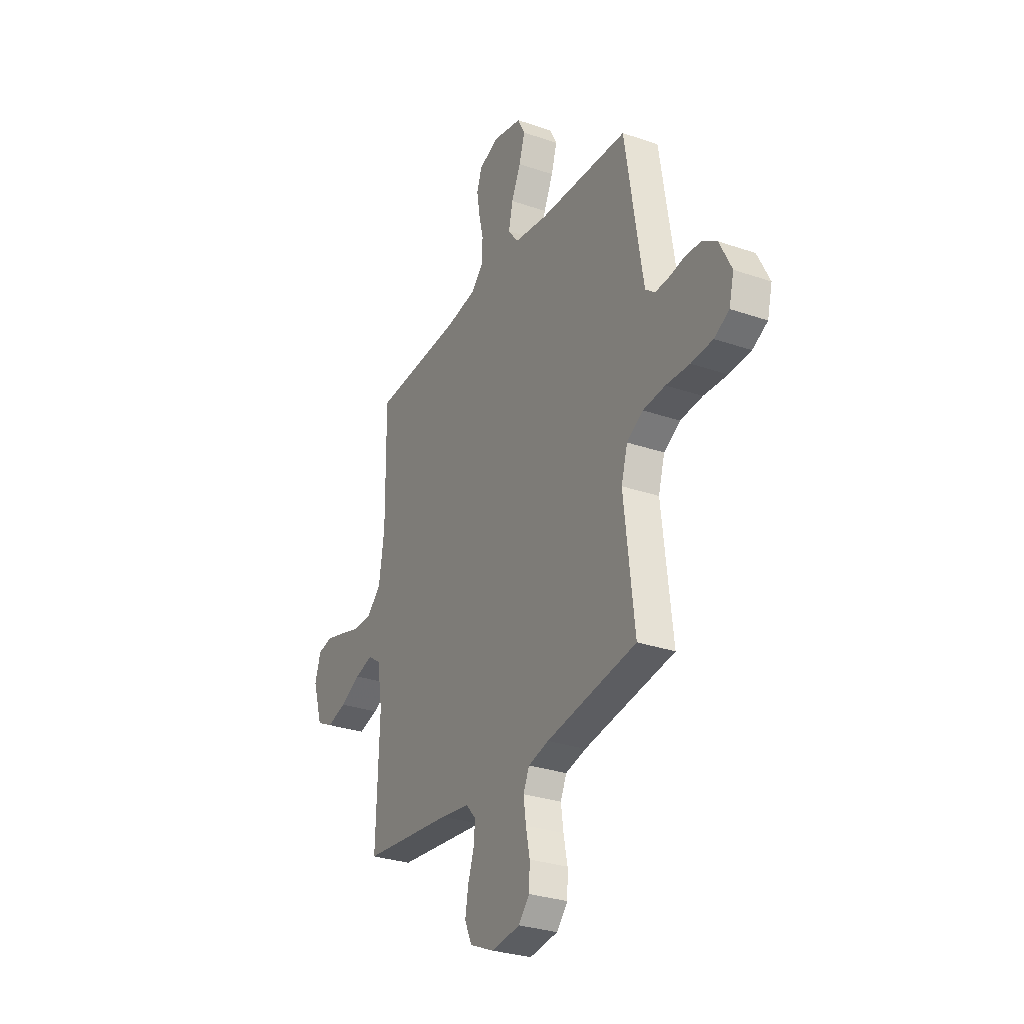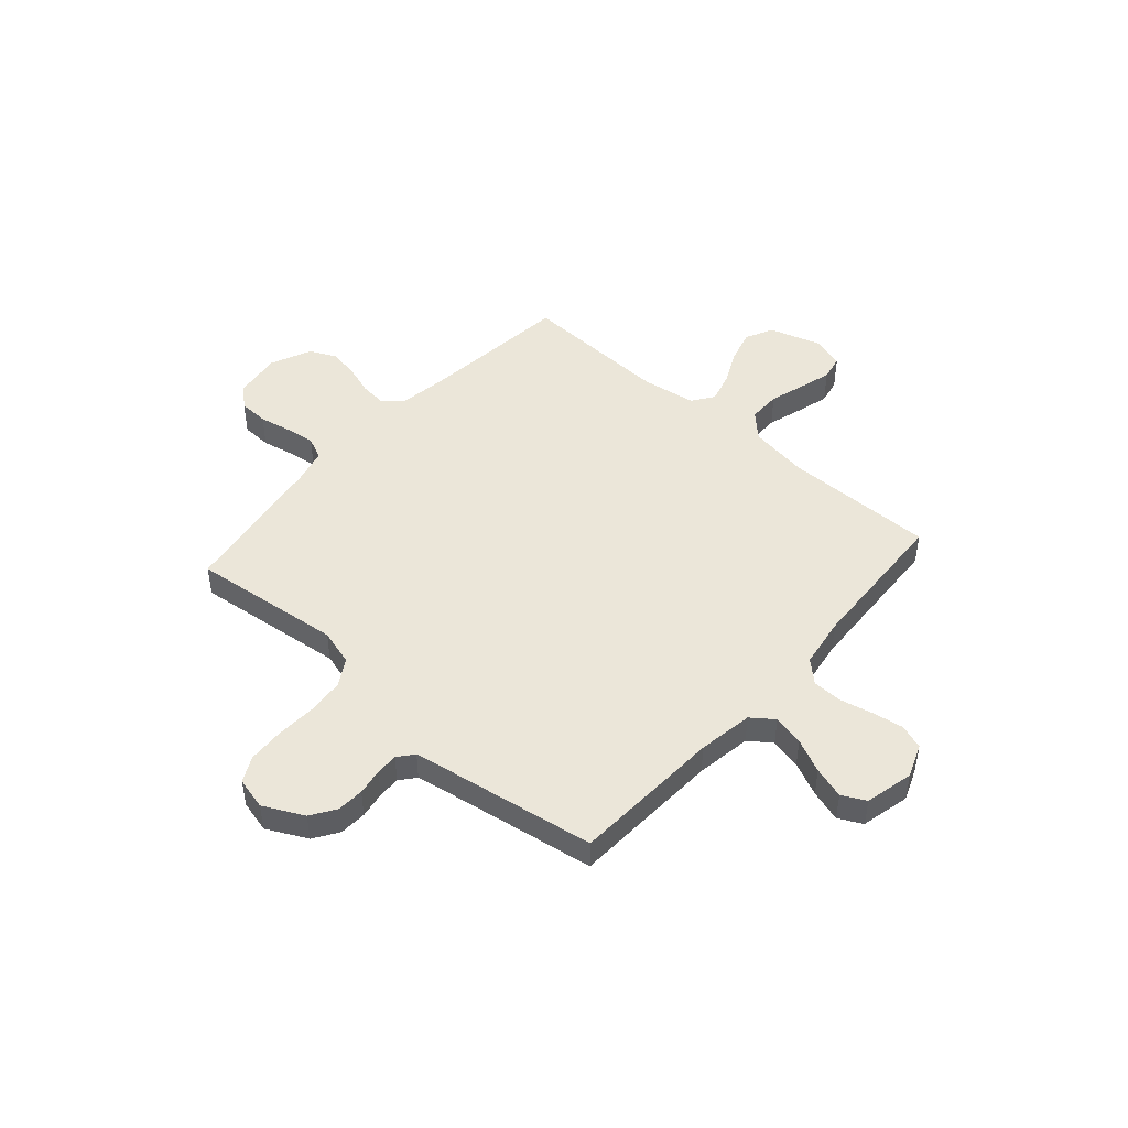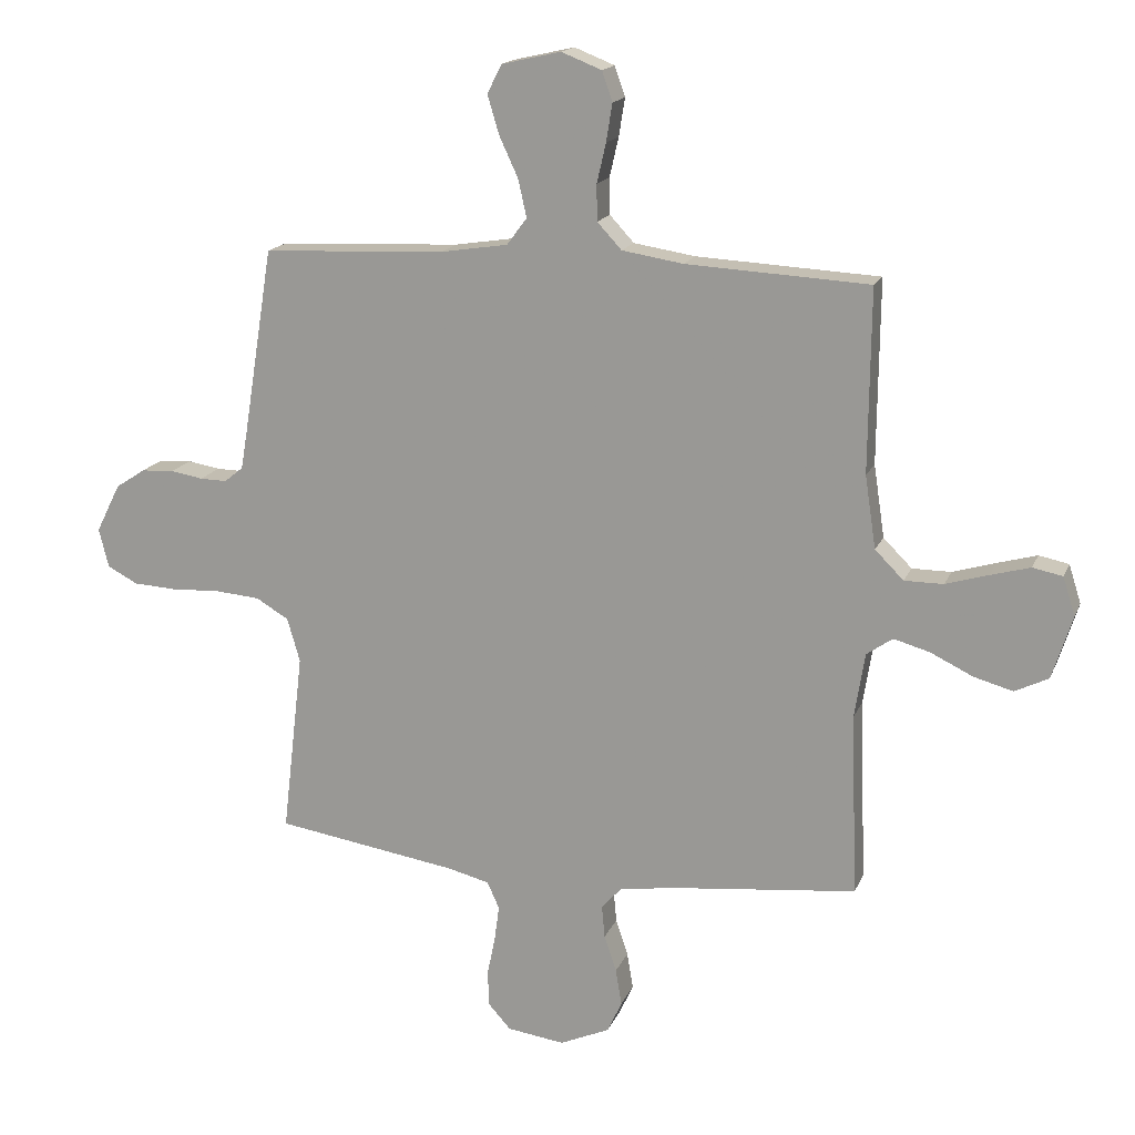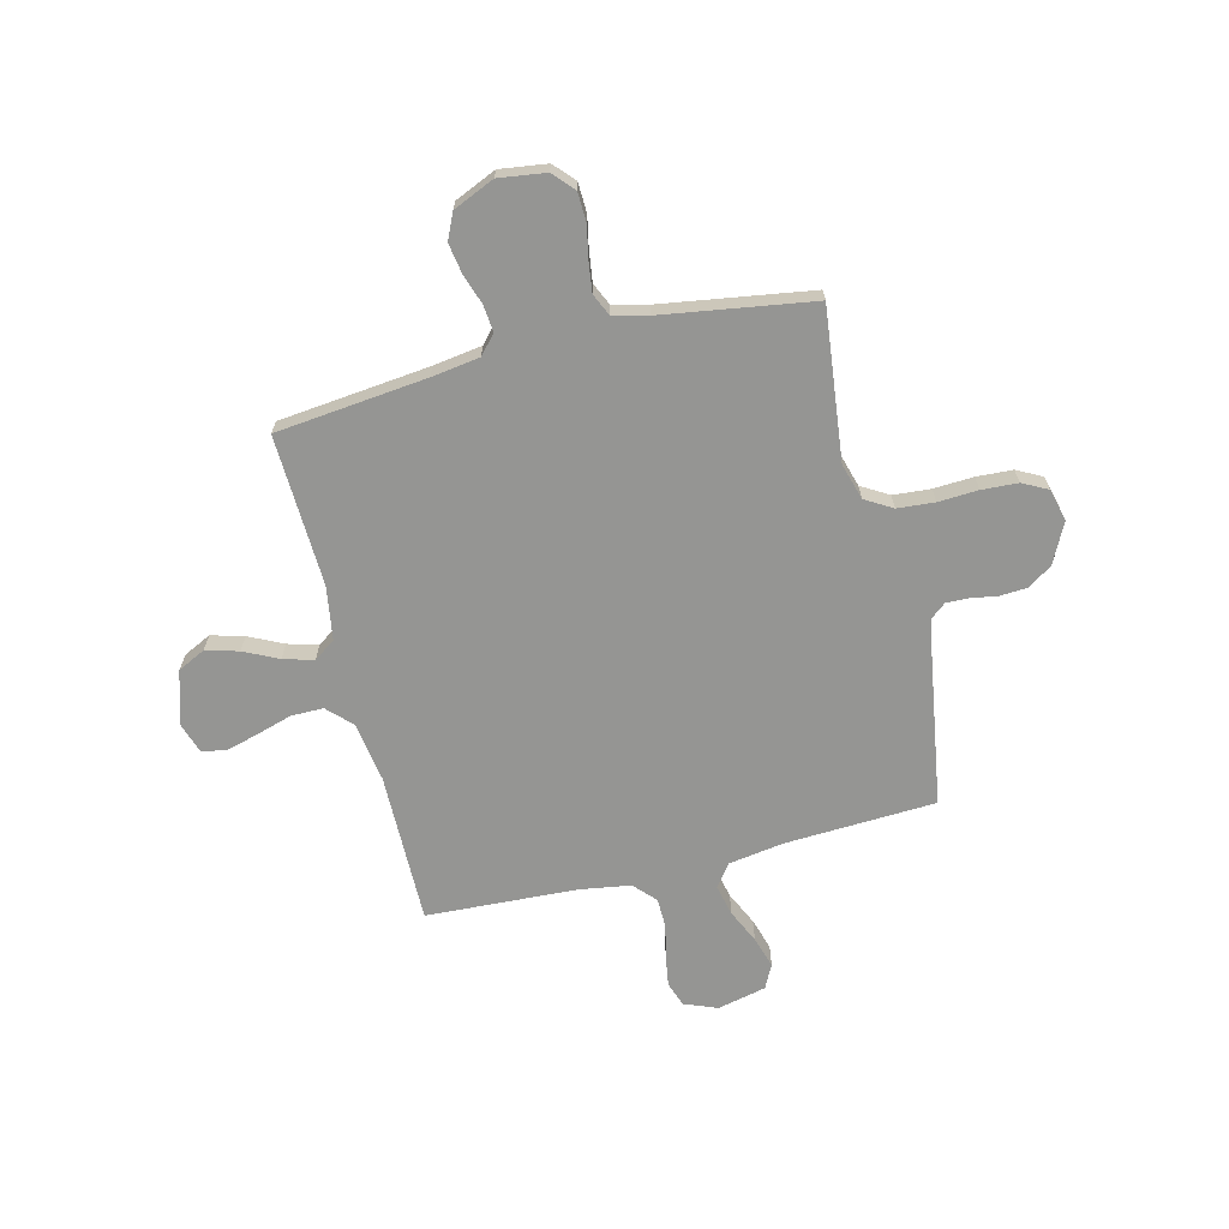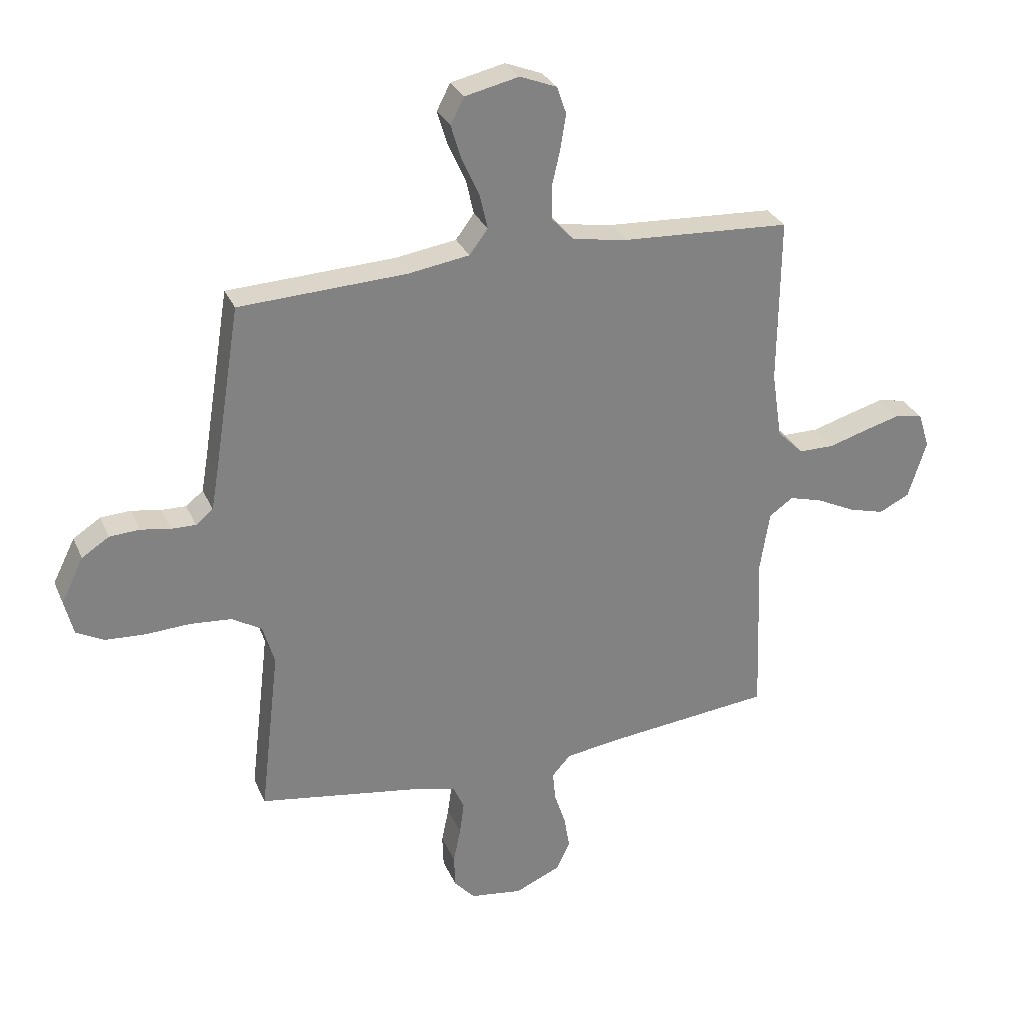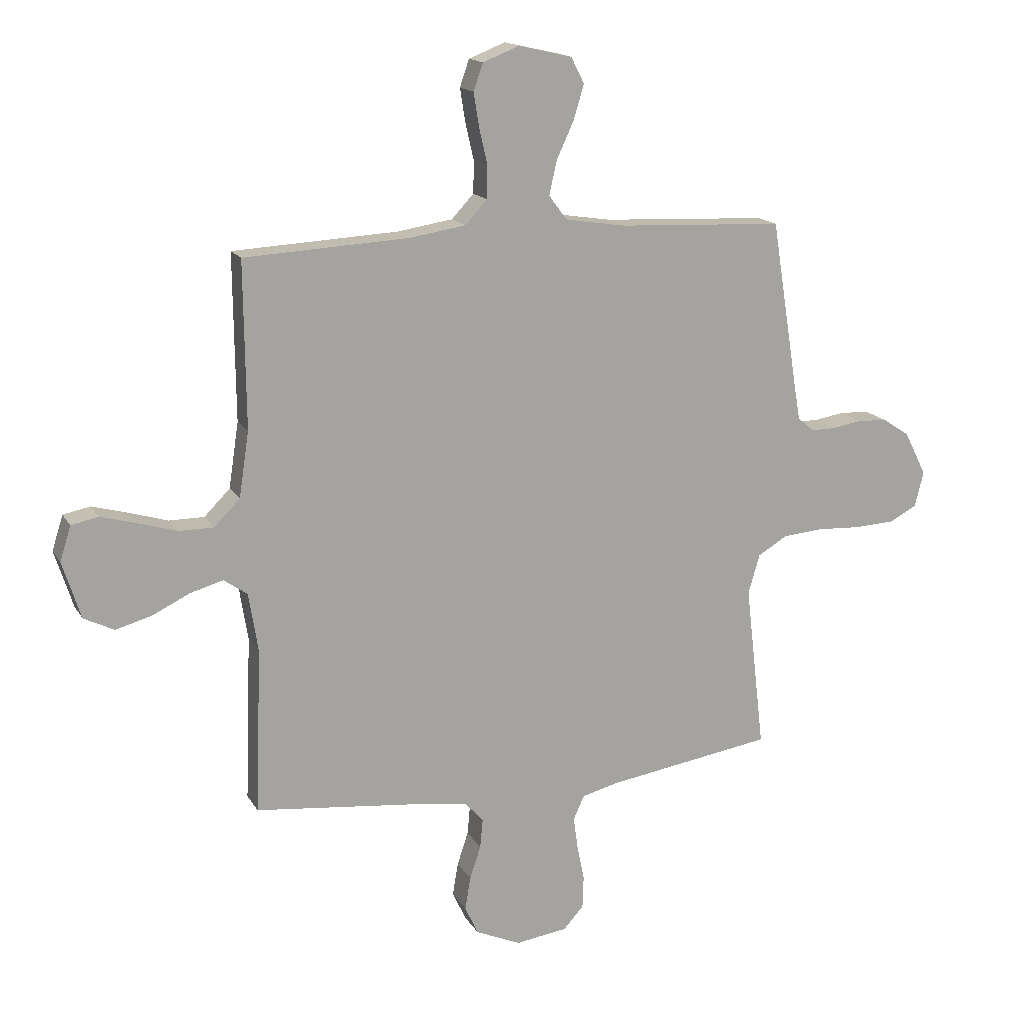
<metadata>
{"format":"obj","ext":"obj","renderer":"f3d","projection":"perspective","resolution":1024,"background":"white","views":[{"elev":-29.6,"azim":-116.9,"up":"+Z"},{"elev":47.2,"azim":-48.5,"up":"+Y"},{"elev":16.5,"azim":17.3,"up":"+Z"},{"elev":-67.3,"azim":-166.0,"up":"+Y"},{"elev":29.5,"azim":-20.3,"up":"+Z"},{"elev":15.8,"azim":159.3,"up":"+Z"}]}
</metadata>
<code>
v -0.5 0.07 0.5
v -0.2 0.07 0.514
v -0.09 0.07 0.531
v -0.057 0.07 0.575
v -0.071 0.07 0.637
v -0.102 0.07 0.704
v -0.121 0.07 0.767
v -0.097 0.07 0.814
v 0 0.07 0.836
v 0.066 0.07 0.81
v 0.083 0.07 0.761
v 0.073 0.07 0.699
v 0.058 0.07 0.634
v 0.059 0.07 0.575
v 0.099 0.07 0.532
v 0.2 0.07 0.516
v 0.5 0.07 0.5
v 0.497 0.07 0.2
v 0.515 0.07 0.081
v 0.562 0.07 0.034
v 0.626 0.07 0.034
v 0.696 0.07 0.055
v 0.761 0.07 0.073
v 0.81 0.07 0.063
v 0.83 0.07 0
v 0.797 0.07 -0.104
v 0.742 0.07 -0.131
v 0.677 0.07 -0.113
v 0.609 0.07 -0.08
v 0.549 0.07 -0.063
v 0.506 0.07 -0.093
v 0.489 0.07 -0.2
v 0.5 0.07 -0.5
v 0.2 0.07 -0.532
v 0.104 0.07 -0.546
v 0.071 0.07 -0.583
v 0.076 0.07 -0.636
v 0.096 0.07 -0.696
v 0.106 0.07 -0.756
v 0.082 0.07 -0.808
v 0 0.07 -0.844
v -0.094 0.07 -0.831
v -0.131 0.07 -0.79
v -0.133 0.07 -0.731
v -0.12 0.07 -0.667
v -0.112 0.07 -0.608
v -0.132 0.07 -0.564
v -0.2 0.07 -0.547
v -0.5 0.07 -0.5
v -0.465 0.07 -0.2
v -0.486 0.07 -0.128
v -0.54 0.07 -0.096
v -0.614 0.07 -0.09
v -0.693 0.07 -0.094
v -0.765 0.07 -0.09
v -0.815 0.07 -0.064
v -0.831 0.07 0
v -0.791 0.07 0.08
v -0.742 0.07 0.112
v -0.688 0.07 0.115
v -0.635 0.07 0.106
v -0.591 0.07 0.105
v -0.56 0.07 0.13
v -0.548 0.07 0.2
v -0.5 0 0.5
v -0.2 0 0.514
v -0.09 0 0.531
v -0.057 0 0.575
v -0.071 0 0.637
v -0.102 0 0.704
v -0.121 0 0.767
v -0.097 0 0.814
v 0 0 0.836
v 0.066 0 0.81
v 0.083 0 0.761
v 0.073 0 0.699
v 0.058 0 0.634
v 0.059 0 0.575
v 0.099 0 0.532
v 0.2 0 0.516
v 0.5 0 0.5
v 0.497 0 0.2
v 0.515 0 0.081
v 0.562 0 0.034
v 0.626 0 0.034
v 0.696 0 0.055
v 0.761 0 0.073
v 0.81 0 0.063
v 0.83 0 0
v 0.797 0 -0.104
v 0.742 0 -0.131
v 0.677 0 -0.113
v 0.609 0 -0.08
v 0.549 0 -0.063
v 0.506 0 -0.093
v 0.489 0 -0.2
v 0.5 0 -0.5
v 0.2 0 -0.532
v 0.104 0 -0.546
v 0.071 0 -0.583
v 0.076 0 -0.636
v 0.096 0 -0.696
v 0.106 0 -0.756
v 0.082 0 -0.808
v 0 0 -0.844
v -0.094 0 -0.831
v -0.131 0 -0.79
v -0.133 0 -0.731
v -0.12 0 -0.667
v -0.112 0 -0.608
v -0.132 0 -0.564
v -0.2 0 -0.547
v -0.5 0 -0.5
v -0.465 0 -0.2
v -0.486 0 -0.128
v -0.54 0 -0.096
v -0.614 0 -0.09
v -0.693 0 -0.094
v -0.765 0 -0.09
v -0.815 0 -0.064
v -0.831 0 0
v -0.791 0 0.08
v -0.742 0 0.112
v -0.688 0 0.115
v -0.635 0 0.106
v -0.591 0 0.105
v -0.56 0 0.13
v -0.548 0 0.2
f 59 60 61
f 58 59 61
f 57 58 61
f 56 57 61
f 55 56 61
f 54 55 61
f 53 54 61
f 52 53 61 62
f 51 52 62 63
f 48 49 50
f 51 63 64
f 50 51 64
f 48 50 64
f 47 48 64
f 43 44 45
f 42 43 45
f 41 42 45
f 40 41 45
f 39 40 45
f 38 39 45
f 37 38 45
f 36 37 45 46
f 35 36 46 47
f 32 33 34
f 64 1 2
f 47 64 2
f 35 47 2
f 34 35 2
f 32 34 2
f 31 32 2
f 27 28 29
f 26 27 29
f 25 26 29
f 24 25 29
f 23 24 29
f 22 23 29
f 21 22 29
f 20 21 29 30
f 16 17 18
f 15 16 18 19
f 14 15 19
f 11 12 13
f 10 11 13
f 9 10 13
f 8 9 13
f 7 8 13
f 6 7 13
f 5 6 13
f 4 5 13 14
f 3 4 14 19
f 20 30 31
f 19 20 31
f 3 19 31
f 2 3 31
f 125 124 123
f 125 123 122
f 125 122 121
f 125 121 120
f 125 120 119
f 125 119 118
f 125 118 117
f 126 125 117 116
f 127 126 116 115
f 114 113 112
f 128 127 115
f 128 115 114
f 128 114 112
f 128 112 111
f 109 108 107
f 109 107 106
f 109 106 105
f 109 105 104
f 109 104 103
f 109 103 102
f 109 102 101
f 110 109 101 100
f 111 110 100 99
f 98 97 96
f 66 65 128
f 66 128 111
f 66 111 99
f 66 99 98
f 66 98 96
f 66 96 95
f 93 92 91
f 93 91 90
f 93 90 89
f 93 89 88
f 93 88 87
f 93 87 86
f 93 86 85
f 94 93 85 84
f 82 81 80
f 83 82 80 79
f 83 79 78
f 77 76 75
f 77 75 74
f 77 74 73
f 77 73 72
f 77 72 71
f 77 71 70
f 77 70 69
f 78 77 69 68
f 83 78 68 67
f 95 94 84
f 95 84 83
f 95 83 67
f 95 67 66
f 1 65 66 2
f 2 66 67 3
f 3 67 68 4
f 4 68 69 5
f 5 69 70 6
f 6 70 71 7
f 7 71 72 8
f 8 72 73 9
f 9 73 74 10
f 10 74 75 11
f 11 75 76 12
f 12 76 77 13
f 13 77 78 14
f 14 78 79 15
f 15 79 80 16
f 16 80 81 17
f 17 81 82 18
f 18 82 83 19
f 19 83 84 20
f 20 84 85 21
f 21 85 86 22
f 22 86 87 23
f 23 87 88 24
f 24 88 89 25
f 25 89 90 26
f 26 90 91 27
f 27 91 92 28
f 28 92 93 29
f 29 93 94 30
f 30 94 95 31
f 31 95 96 32
f 32 96 97 33
f 33 97 98 34
f 34 98 99 35
f 35 99 100 36
f 36 100 101 37
f 37 101 102 38
f 38 102 103 39
f 39 103 104 40
f 40 104 105 41
f 41 105 106 42
f 42 106 107 43
f 43 107 108 44
f 44 108 109 45
f 45 109 110 46
f 46 110 111 47
f 47 111 112 48
f 48 112 113 49
f 49 113 114 50
f 50 114 115 51
f 51 115 116 52
f 52 116 117 53
f 53 117 118 54
f 54 118 119 55
f 55 119 120 56
f 56 120 121 57
f 57 121 122 58
f 58 122 123 59
f 59 123 124 60
f 60 124 125 61
f 61 125 126 62
f 62 126 127 63
f 63 127 128 64
f 64 128 65 1

</code>
